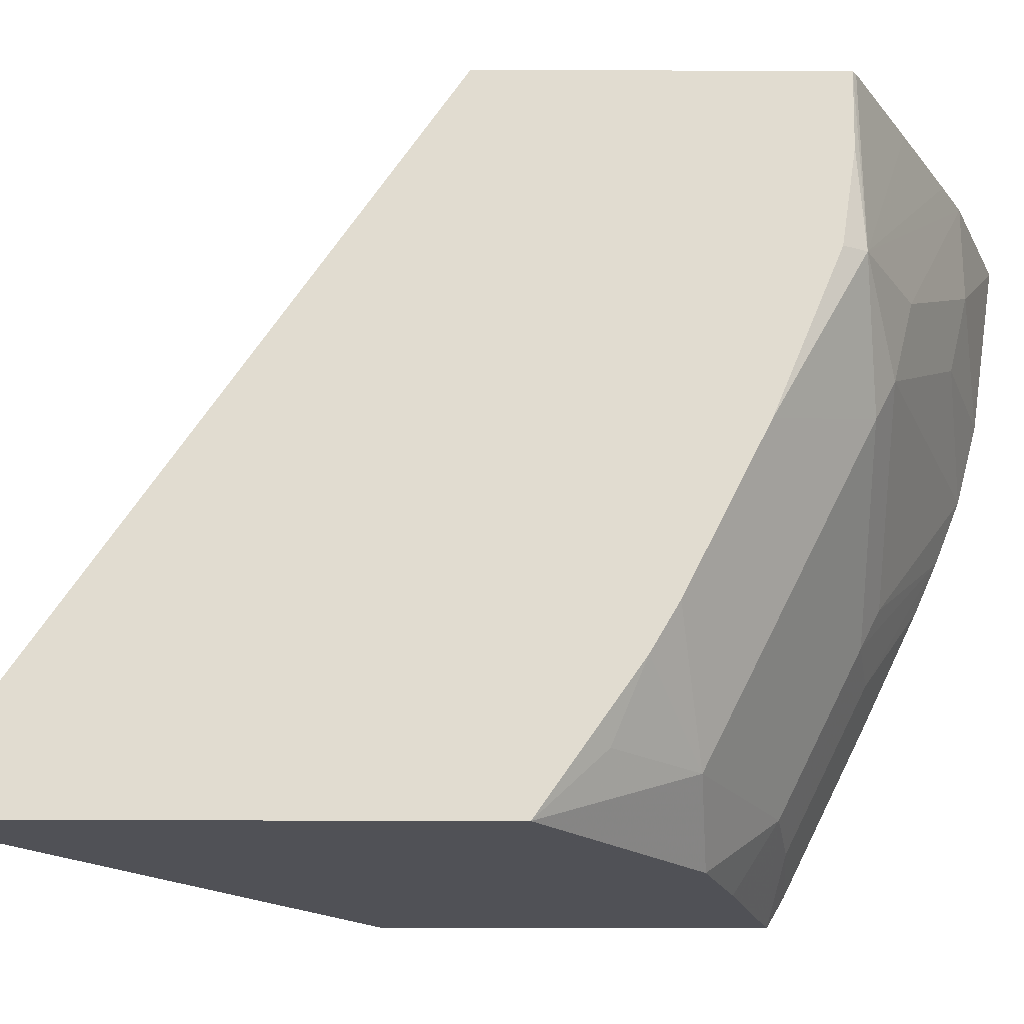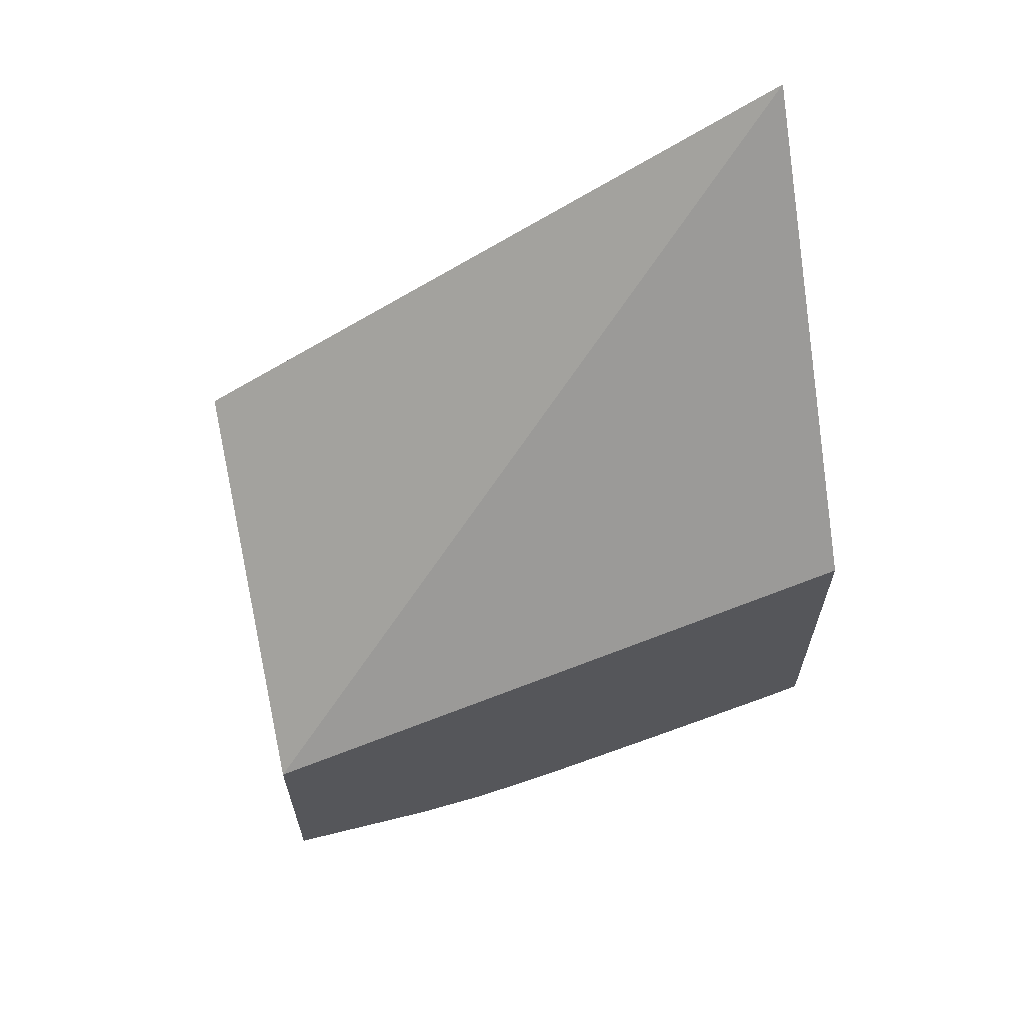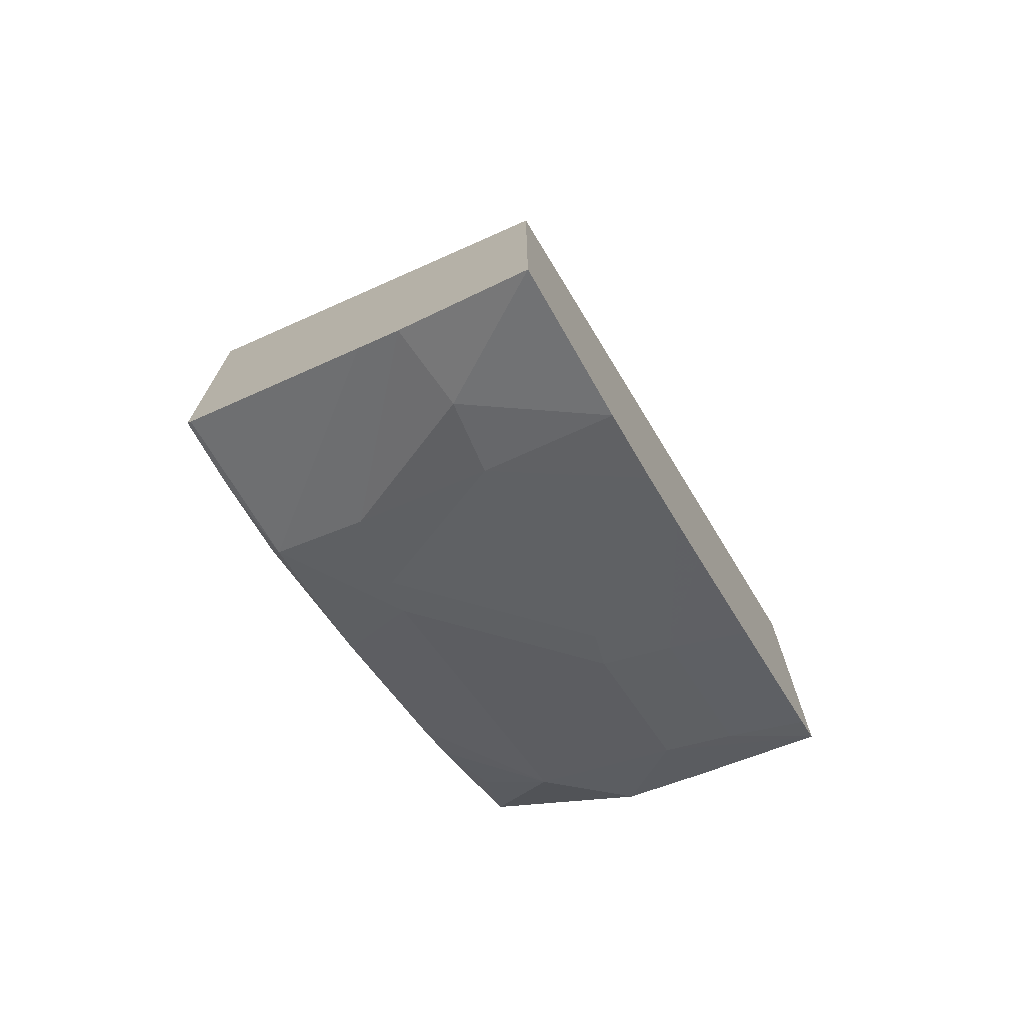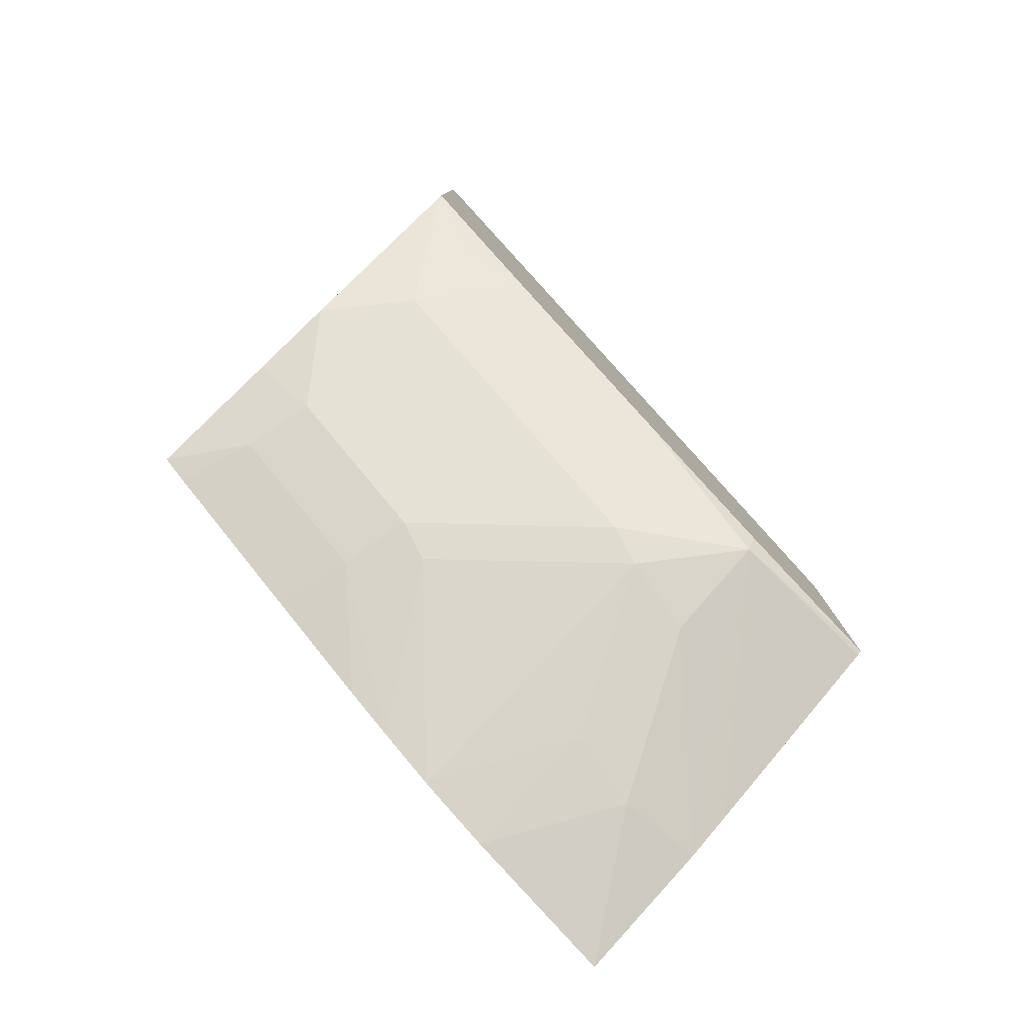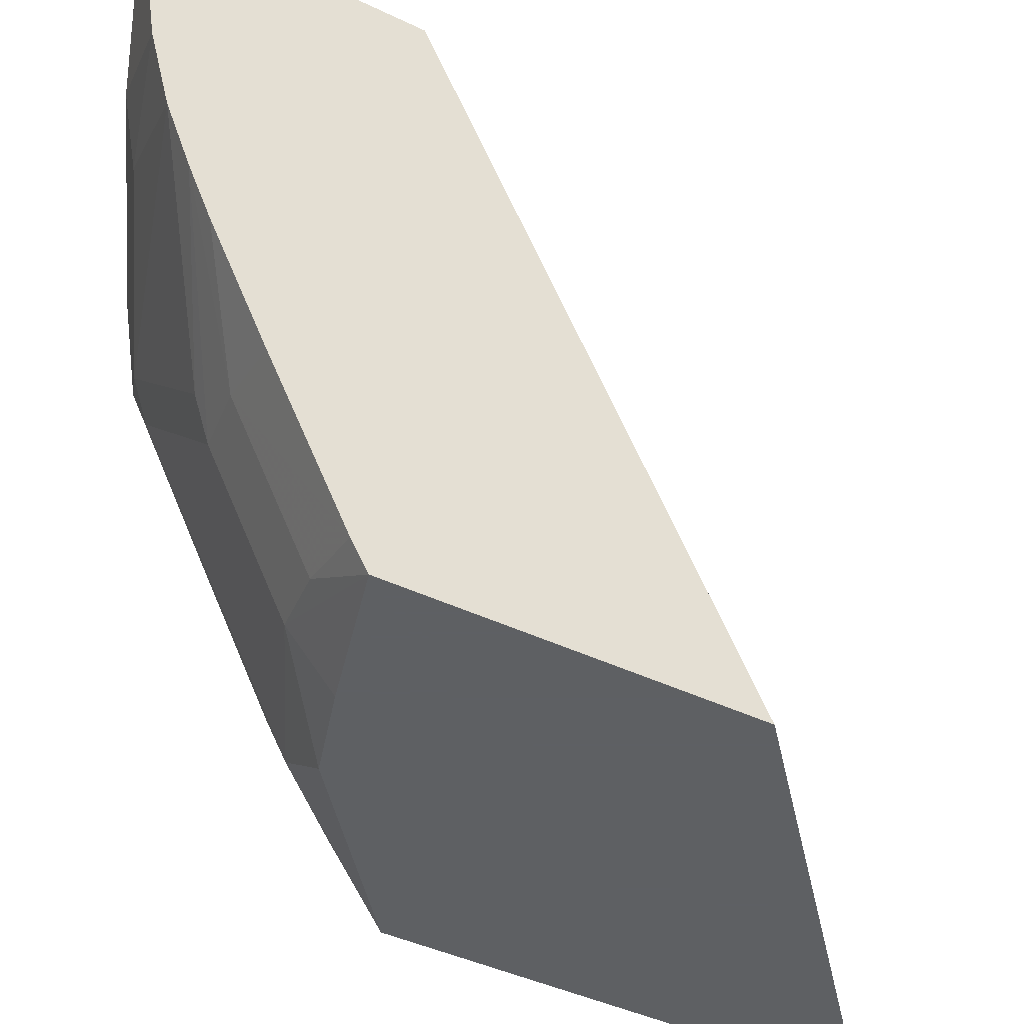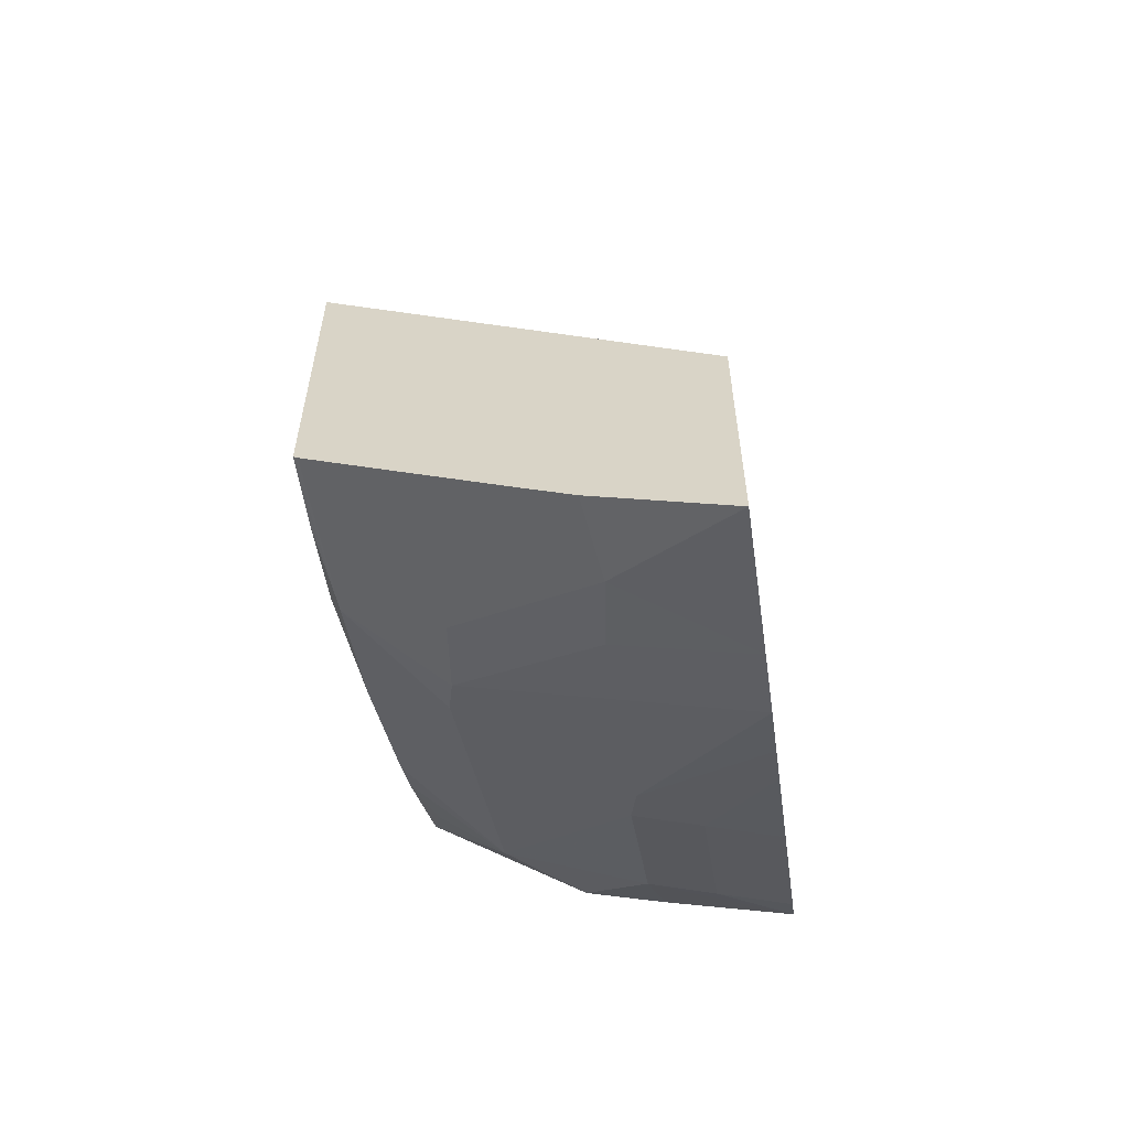
<metadata>
{"format":"obj","ext":"obj","renderer":"f3d","projection":"perspective","resolution":1024,"background":"white","views":[{"elev":-20.5,"azim":89.5,"up":"+Y"},{"elev":63.4,"azim":-101.3,"up":"+Z"},{"elev":-72.3,"azim":-150.8,"up":"+Z"},{"elev":-79.9,"azim":43.7,"up":"+Z"},{"elev":-42.7,"azim":-119.8,"up":"+Y"},{"elev":-58.0,"azim":-171.7,"up":"+Z"}]}
</metadata>
<code>
v 0.2722 -0.16 -0.6874
v 0.2722 -0.1463 -0.6953
v 0.3093 -0.1361 -0.6927
v 0.3433 -0.1299 -0.6865
v 0.3373 -0.16 -0.6672
v 0.2722 -0.16 -0.5204
v 0.2722 -0.07208 -0.7324
v 0.3093 -0.06185 -0.7299
v 0.4175 -0.1299 -0.6494
v 0.3786 -0.16 -0.6529
v 0.3433 -0.05566 -0.7237
v 0.4629 -0.16 -0.3491
v 0.2722 0.1529 -0.6735
v 0.2722 -0.01606 -0.7595
v 0.2722 0.00771 -0.7701
v 0.4175 0.01855 -0.7237
v 0.4629 -0.0742 -0.6394
v 0.4629 -0.0957 -0.627
v 0.4546 -0.1299 -0.6123
v 0.4629 -0.16 -0.5824
v 0.3387 -0.0371 -0.7329
v 0.4129 0.03708 -0.7329
v 0.4629 0.1529 -0.5586
v 0.2722 0.1529 -0.8035
v 0.2722 0.03708 -0.7818
v 0.4577 0.07421 -0.7175
v 0.4629 -8.91e-06 -0.6765
v 0.4082 0.07421 -0.7422
v 0.3387 0.07421 -0.7701
v 0.4629 0.1529 -0.7143
v 0.3391 0.1529 -0.7782
v 0.334 0.1113 -0.7793
v 0.2722 0.07421 -0.7917
v 0.4607 0.1529 -0.716
v 0.4629 0.1179 -0.7136
v 0.4629 0.07421 -0.707
v 0.3608 0.1529 -0.7673
v 0.3827 0.1529 -0.7561
v 0.4077 0.1529 -0.7433
f 16 27 17
f 16 26 27
f 16 22 26
f 15 25 21
f 13 31 24
f 13 37 31
f 13 38 37
f 12 23 13
f 13 34 39
f 13 30 34
f 13 23 30
f 12 30 23
f 12 35 30
f 12 36 35
f 18 20 19
f 13 39 38
f 21 25 22
f 26 37 38
f 22 25 29
f 12 27 36
f 29 33 32
f 28 32 31
f 28 29 32
f 26 39 34
f 26 38 39
f 26 31 37
f 22 28 26
f 26 28 31
f 26 35 36
f 26 30 35
f 26 34 30
f 25 33 29
f 24 32 33
f 24 31 32
f 22 29 28
f 26 36 27
f 12 17 27
f 2 7 8
f 12 20 18
f 12 18 17
f 1 7 2
f 1 14 7
f 1 15 14
f 1 25 15
f 1 33 25
f 1 24 33
f 1 13 24
f 1 12 6
f 1 20 12
f 1 10 20
f 1 5 10
f 1 4 5
f 1 3 4
f 1 2 3
f 2 8 3
f 3 8 11
f 1 6 13
f 4 9 10
f 3 11 4
f 11 22 16
f 11 21 22
f 11 15 21
f 9 20 10
f 9 18 19
f 9 17 18
f 9 19 20
f 9 11 16
f 8 15 11
f 8 14 15
f 7 14 8
f 6 12 13
f 4 11 9
f 9 16 17
f 4 10 5

</code>
